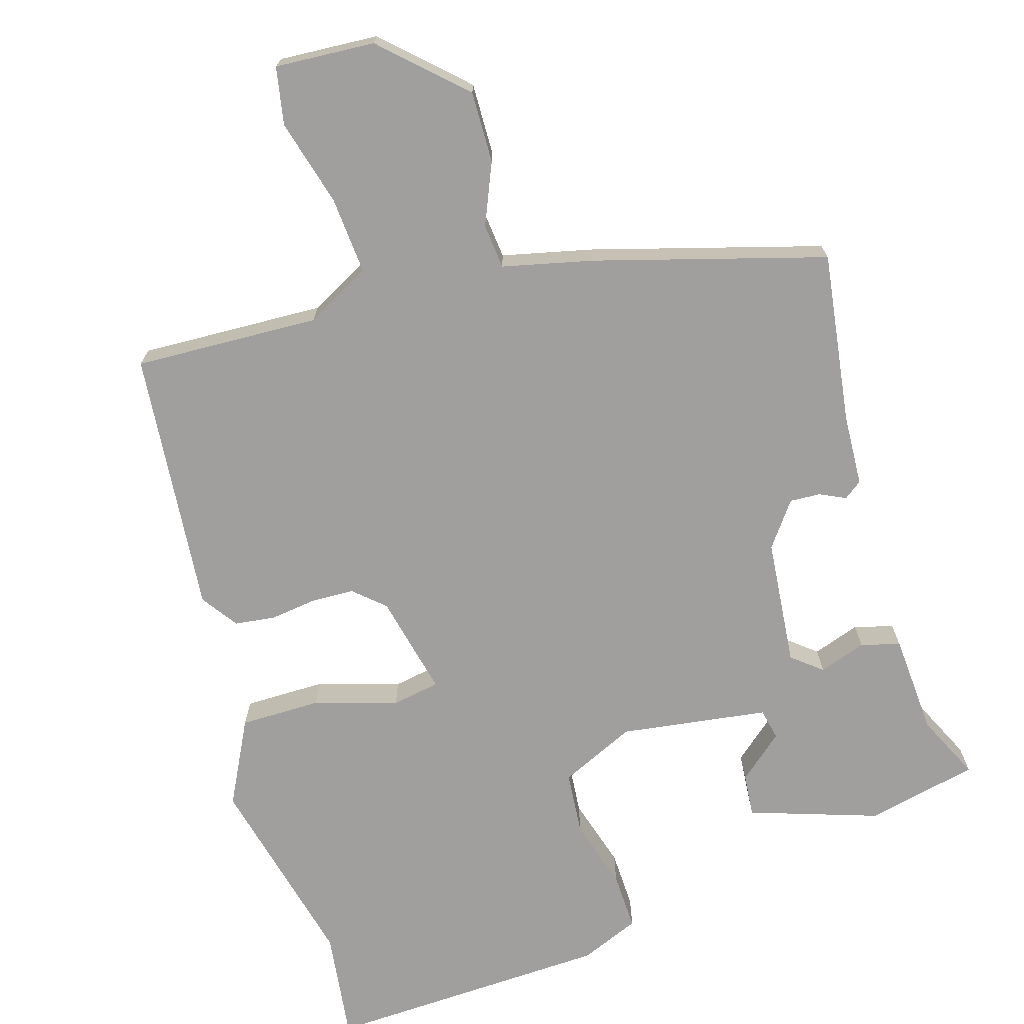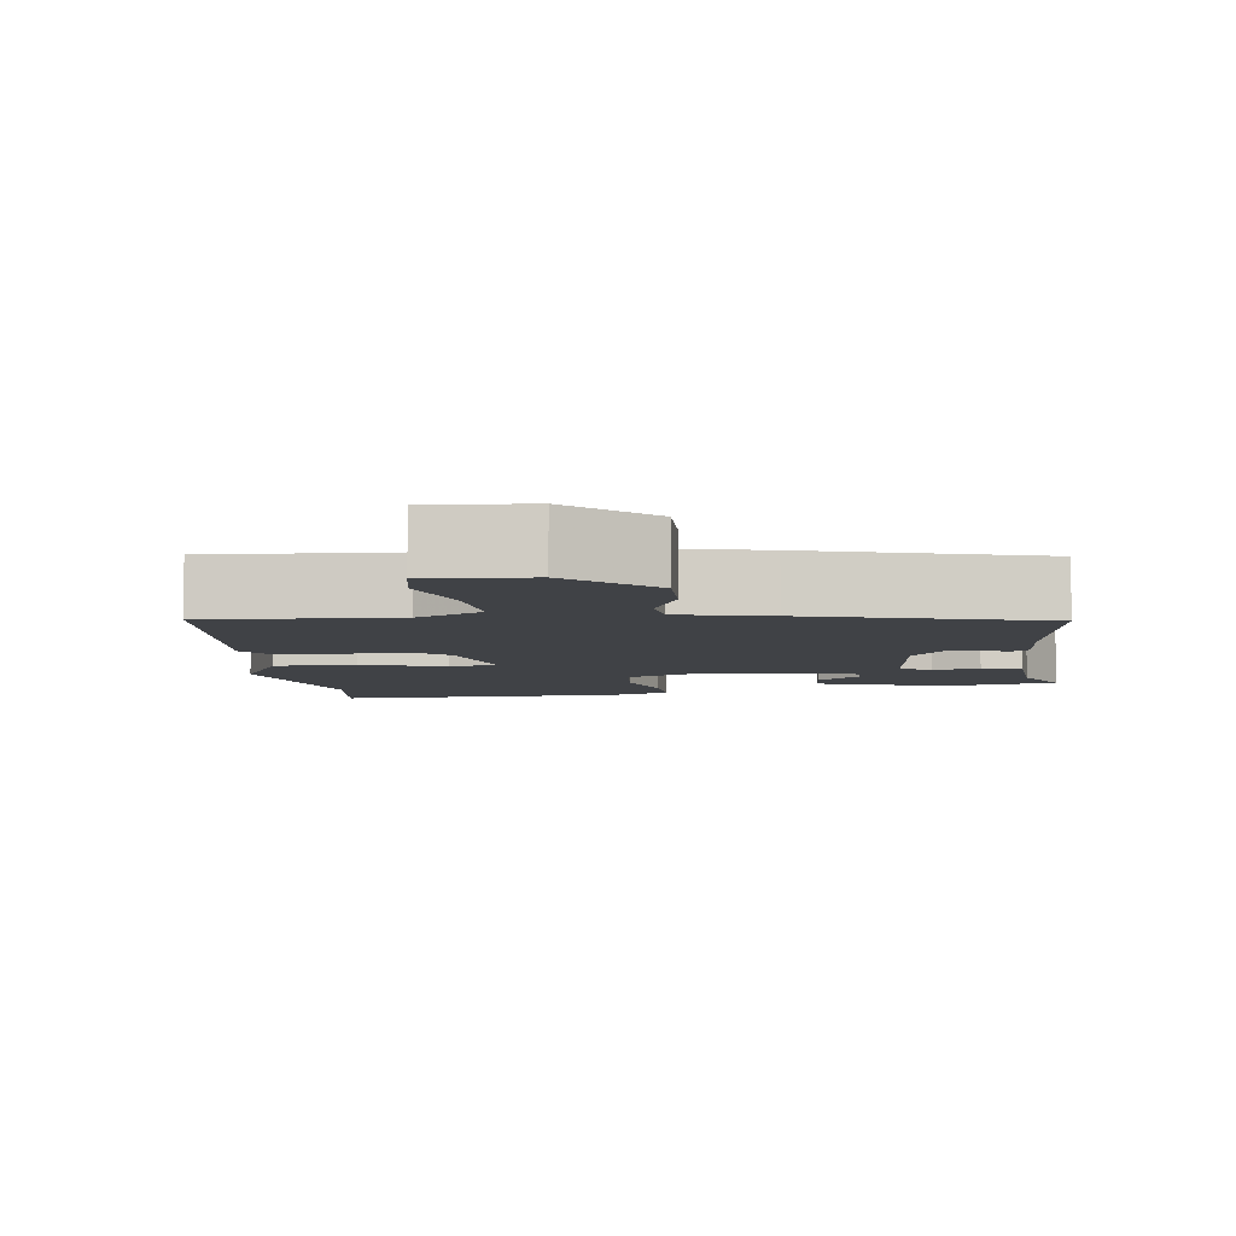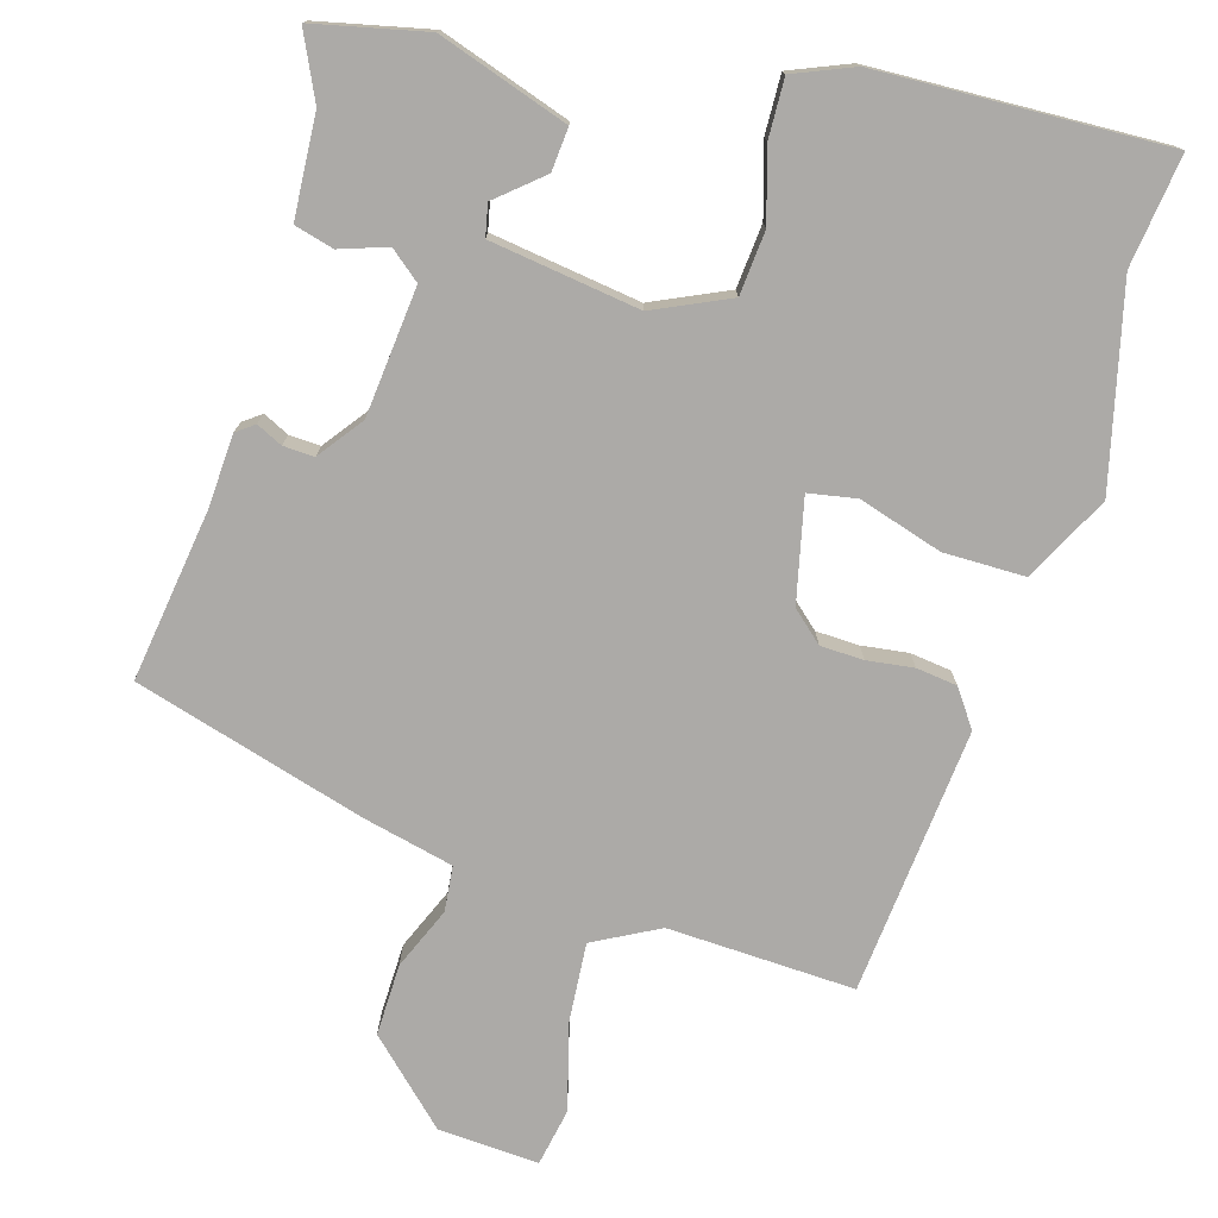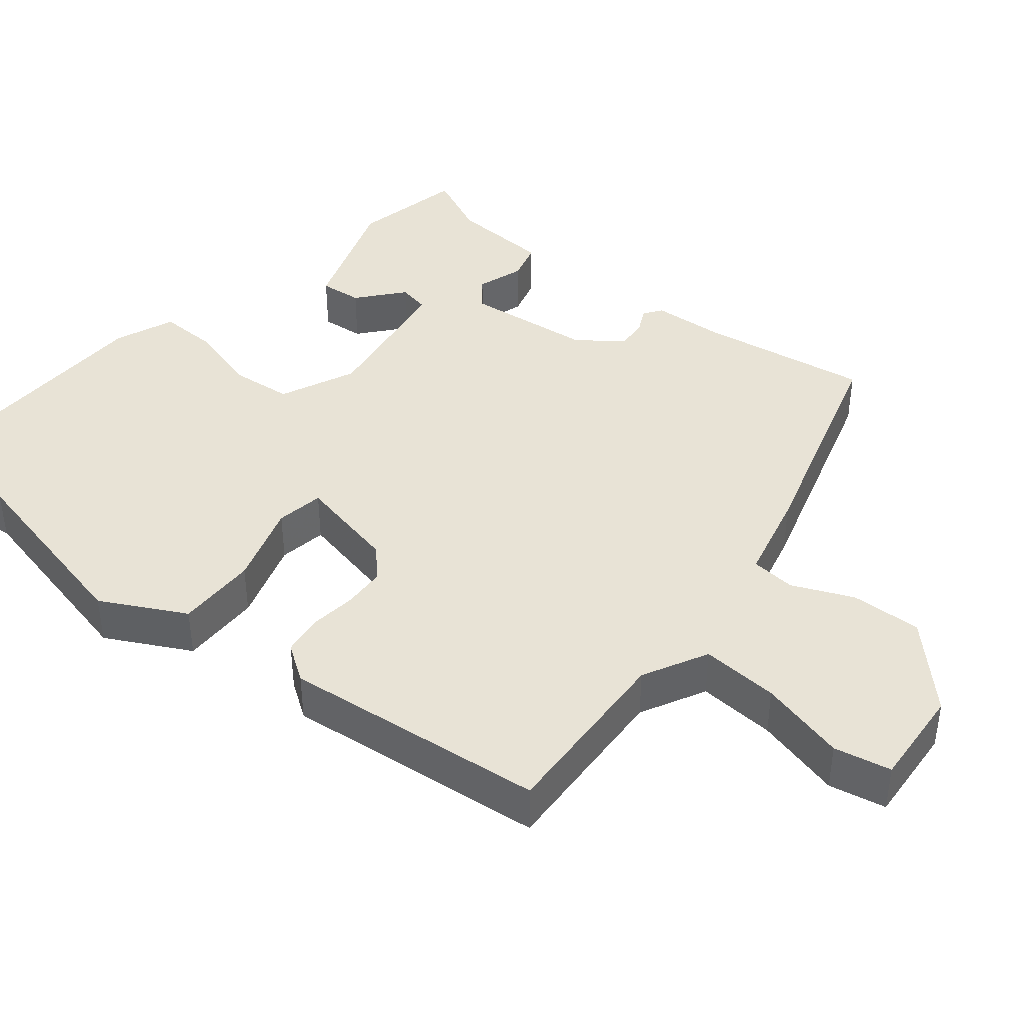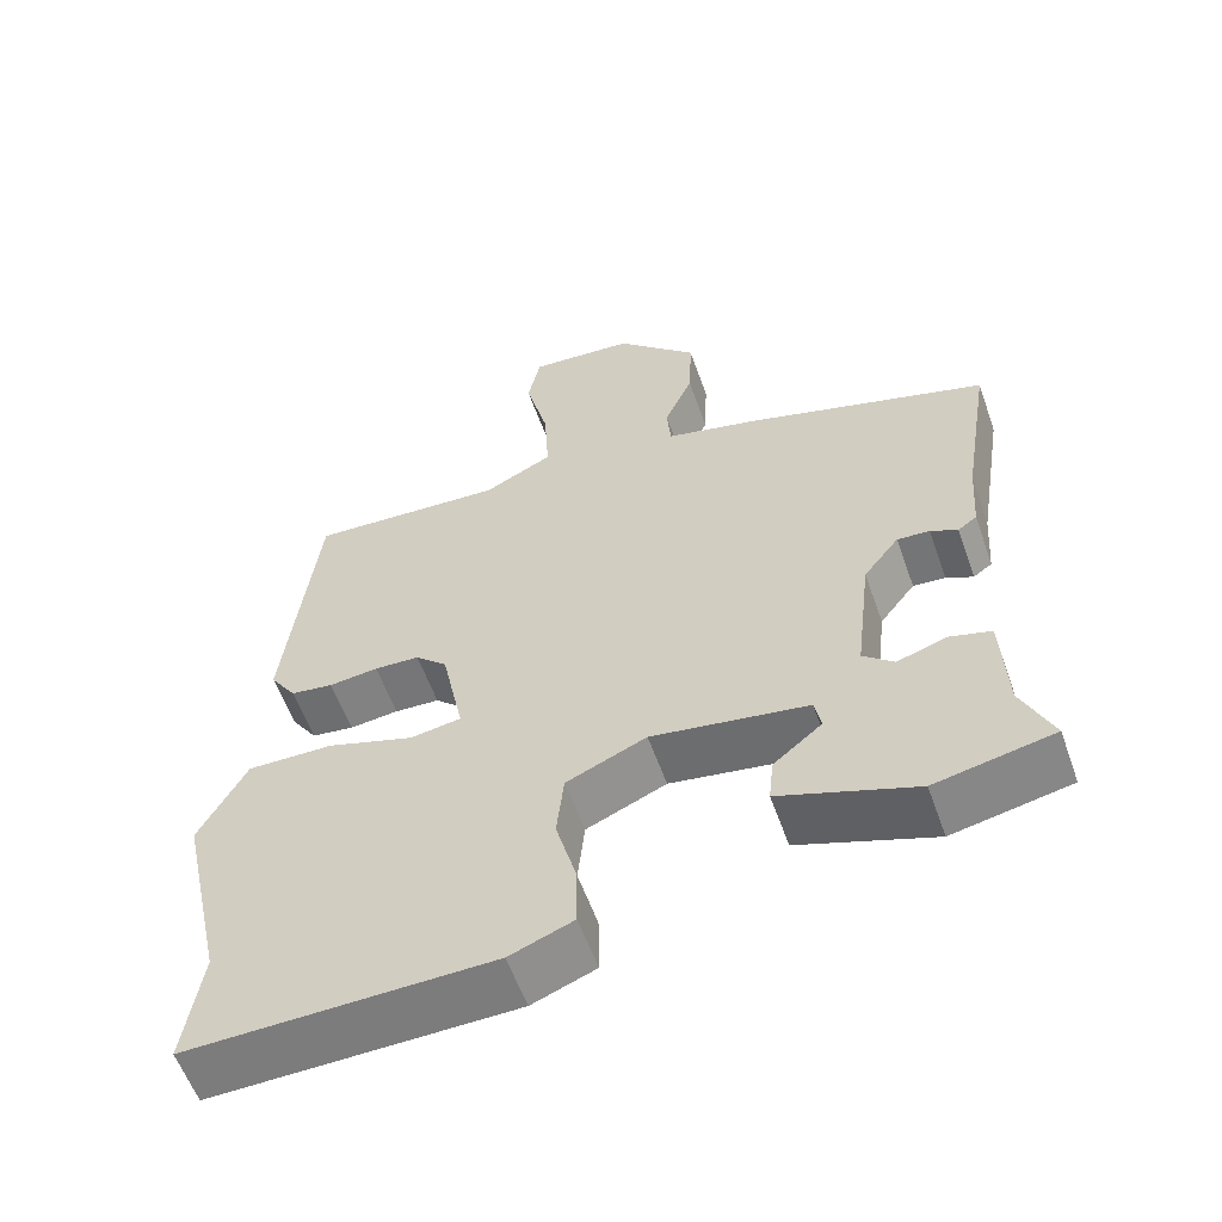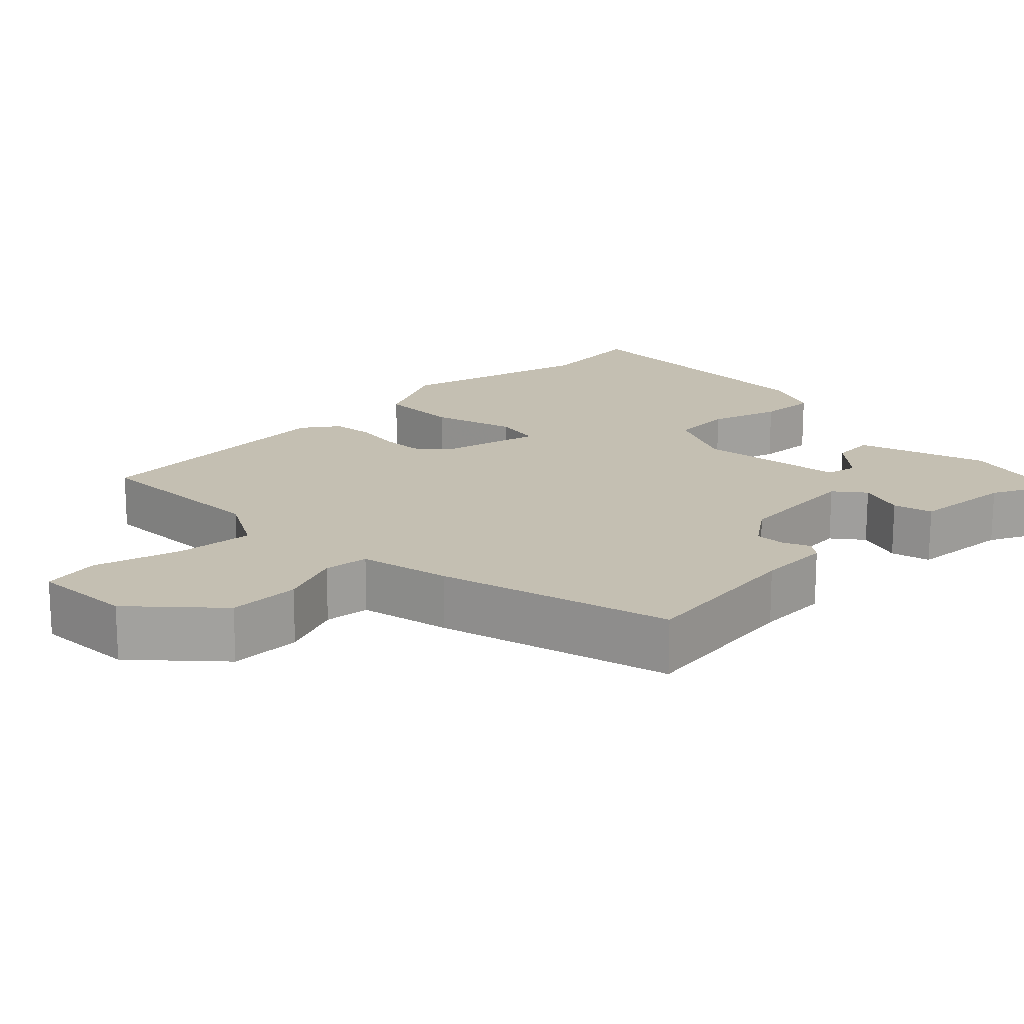
<metadata>
{"format":"obj","ext":"obj","renderer":"f3d","projection":"perspective","resolution":1024,"background":"white","views":[{"elev":-71.3,"azim":18.0,"up":"+Y"},{"elev":-6.1,"azim":8.1,"up":"+Y"},{"elev":-76.1,"azim":164.7,"up":"+Y"},{"elev":41.5,"azim":-50.3,"up":"+Y"},{"elev":-58.3,"azim":19.5,"up":"+Z"},{"elev":17.6,"azim":47.3,"up":"+Y"}]}
</metadata>
<code>
v 0.496 0.07 -0.421
v 0.347 0.07 -0.451
v 0.176 0.07 -0.39
v 0.182 0.07 -0.333
v 0.243 0.07 -0.283
v 0.235 0.07 -0.241
v 0.038 0.07 -0.209
v -0.063 0.07 -0.253
v -0.072 0.07 -0.337
v -0.046 0.07 -0.432
v -0.045 0.07 -0.51
v -0.125 0.07 -0.541
v -0.507 0.07 -0.548
v -0.485 0.07 -0.401
v -0.543 0.07 -0.137
v -0.483 0.07 -0.025
v -0.375 0.07 -0.027
v -0.265 0.07 -0.063
v -0.201 0.07 -0.053
v -0.229 0.07 0.083
v -0.269 0.07 0.12
v -0.326 0.07 0.123
v -0.388 0.07 0.116
v -0.442 0.07 0.124
v -0.475 0.07 0.173
v -0.435 0.07 0.525
v -0.188 0.07 0.51
v -0.101 0.07 0.554
v -0.107 0.07 0.658
v -0.136 0.07 0.774
v -0.12 0.07 0.85
v 0.013 0.07 0.839
v 0.116 0.07 0.737
v 0.112 0.07 0.642
v 0.076 0.07 0.561
v 0.081 0.07 0.501
v 0.2 0.07 0.471
v 0.505 0.07 0.377
v 0.468 0.07 0.15
v 0.461 0.07 0.054
v 0.437 0.07 0.037
v 0.403 0.07 0.054
v 0.362 0.07 0.057
v 0.317 0.07 -0.001
v 0.297 0.07 -0.171
v 0.336 0.07 -0.204
v 0.399 0.07 -0.184
v 0.451 0.07 -0.199
v 0.457 0.07 -0.334
v 0.496 0 -0.421
v 0.347 0 -0.451
v 0.176 0 -0.39
v 0.182 0 -0.333
v 0.243 0 -0.283
v 0.235 0 -0.241
v 0.038 0 -0.209
v -0.063 0 -0.253
v -0.072 0 -0.337
v -0.046 0 -0.432
v -0.045 0 -0.51
v -0.125 0 -0.541
v -0.507 0 -0.548
v -0.485 0 -0.401
v -0.543 0 -0.137
v -0.483 0 -0.025
v -0.375 0 -0.027
v -0.265 0 -0.063
v -0.201 0 -0.053
v -0.229 0 0.083
v -0.269 0 0.12
v -0.326 0 0.123
v -0.388 0 0.116
v -0.442 0 0.124
v -0.475 0 0.173
v -0.435 0 0.525
v -0.188 0 0.51
v -0.101 0 0.554
v -0.107 0 0.658
v -0.136 0 0.774
v -0.12 0 0.85
v 0.013 0 0.839
v 0.116 0 0.737
v 0.112 0 0.642
v 0.076 0 0.561
v 0.081 0 0.501
v 0.2 0 0.471
v 0.505 0 0.377
v 0.468 0 0.15
v 0.461 0 0.054
v 0.437 0 0.037
v 0.403 0 0.054
v 0.362 0 0.057
v 0.317 0 -0.001
v 0.297 0 -0.171
v 0.336 0 -0.204
v 0.399 0 -0.184
v 0.451 0 -0.199
v 0.457 0 -0.334
f 46 47 48 49
f 45 46 49 1
f 39 40 41 42
f 39 42 43
f 36 37 38 39
f 36 39 43
f 32 33 34 35
f 32 35 36
f 29 30 31 32
f 28 29 32 36
f 27 28 36 43
f 22 23 24 25
f 21 22 25 26
f 20 21 26 27
f 15 16 17 18
f 14 15 18 19
f 13 14 19
f 12 13 19
f 9 10 11 12
f 8 9 12 19
f 7 8 19 20
f 2 3 4 5
f 45 1 2 5
f 44 45 5 6
f 27 43 44
f 20 27 44
f 6 7 20 44
f 98 97 96 95
f 50 98 95 94
f 91 90 89 88
f 92 91 88
f 88 87 86 85
f 92 88 85
f 84 83 82 81
f 85 84 81
f 81 80 79 78
f 85 81 78 77
f 92 85 77 76
f 74 73 72 71
f 75 74 71 70
f 76 75 70 69
f 67 66 65 64
f 68 67 64 63
f 68 63 62
f 68 62 61
f 61 60 59 58
f 68 61 58 57
f 69 68 57 56
f 54 53 52 51
f 54 51 50 94
f 55 54 94 93
f 93 92 76
f 93 76 69
f 93 69 56 55
f 1 50 51 2
f 2 51 52 3
f 3 52 53 4
f 4 53 54 5
f 5 54 55 6
f 6 55 56 7
f 7 56 57 8
f 8 57 58 9
f 9 58 59 10
f 10 59 60 11
f 11 60 61 12
f 12 61 62 13
f 13 62 63 14
f 14 63 64 15
f 15 64 65 16
f 16 65 66 17
f 17 66 67 18
f 18 67 68 19
f 19 68 69 20
f 20 69 70 21
f 21 70 71 22
f 22 71 72 23
f 23 72 73 24
f 24 73 74 25
f 25 74 75 26
f 26 75 76 27
f 27 76 77 28
f 28 77 78 29
f 29 78 79 30
f 30 79 80 31
f 31 80 81 32
f 32 81 82 33
f 33 82 83 34
f 34 83 84 35
f 35 84 85 36
f 36 85 86 37
f 37 86 87 38
f 38 87 88 39
f 39 88 89 40
f 40 89 90 41
f 41 90 91 42
f 42 91 92 43
f 43 92 93 44
f 44 93 94 45
f 45 94 95 46
f 46 95 96 47
f 47 96 97 48
f 48 97 98 49
f 49 98 50 1

</code>
